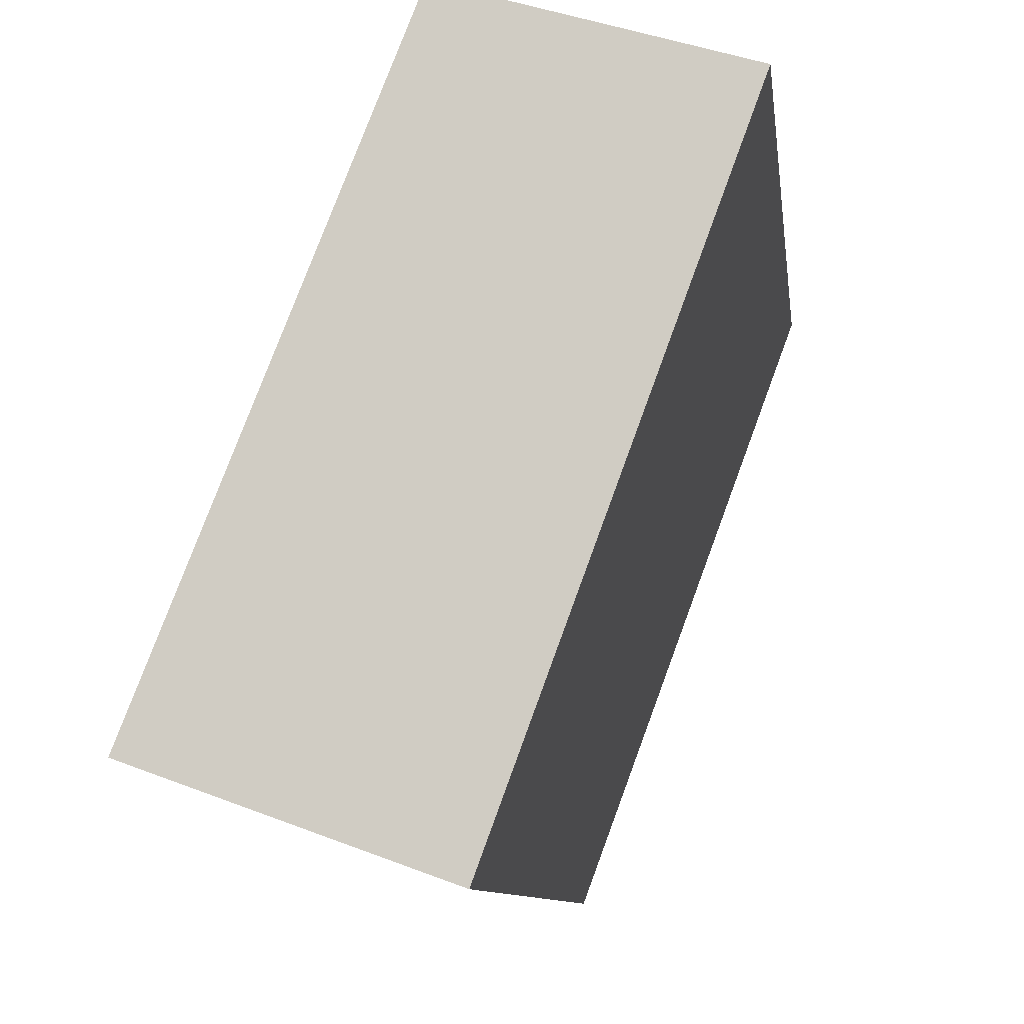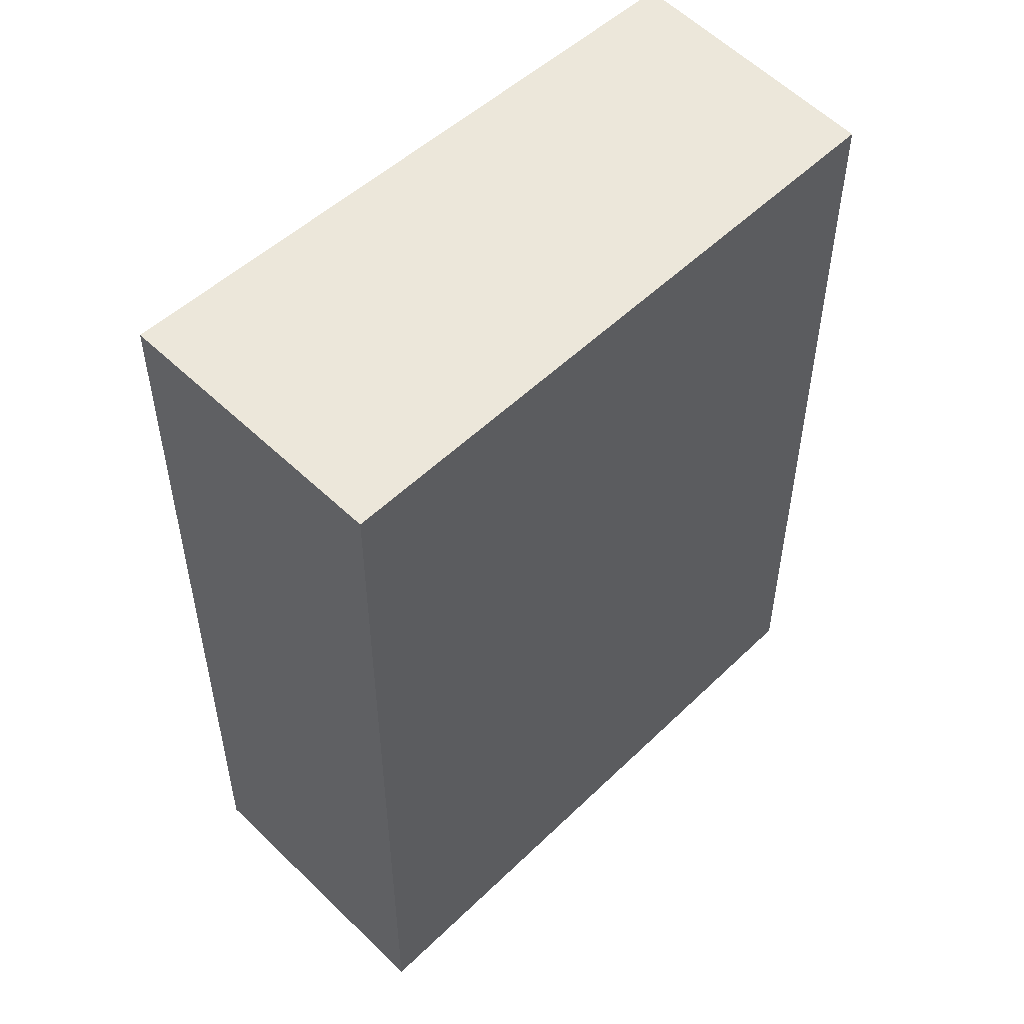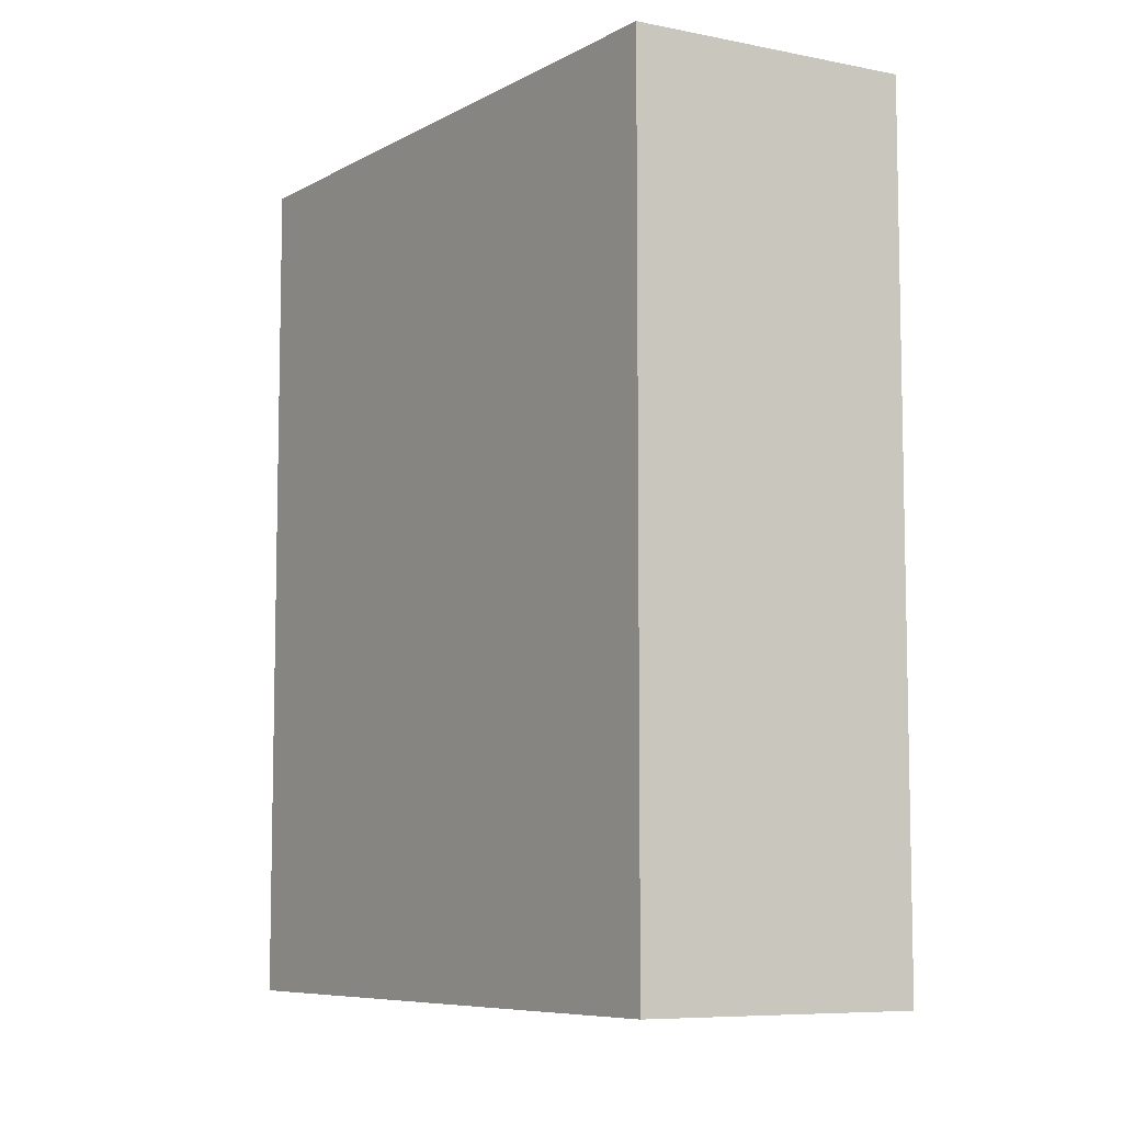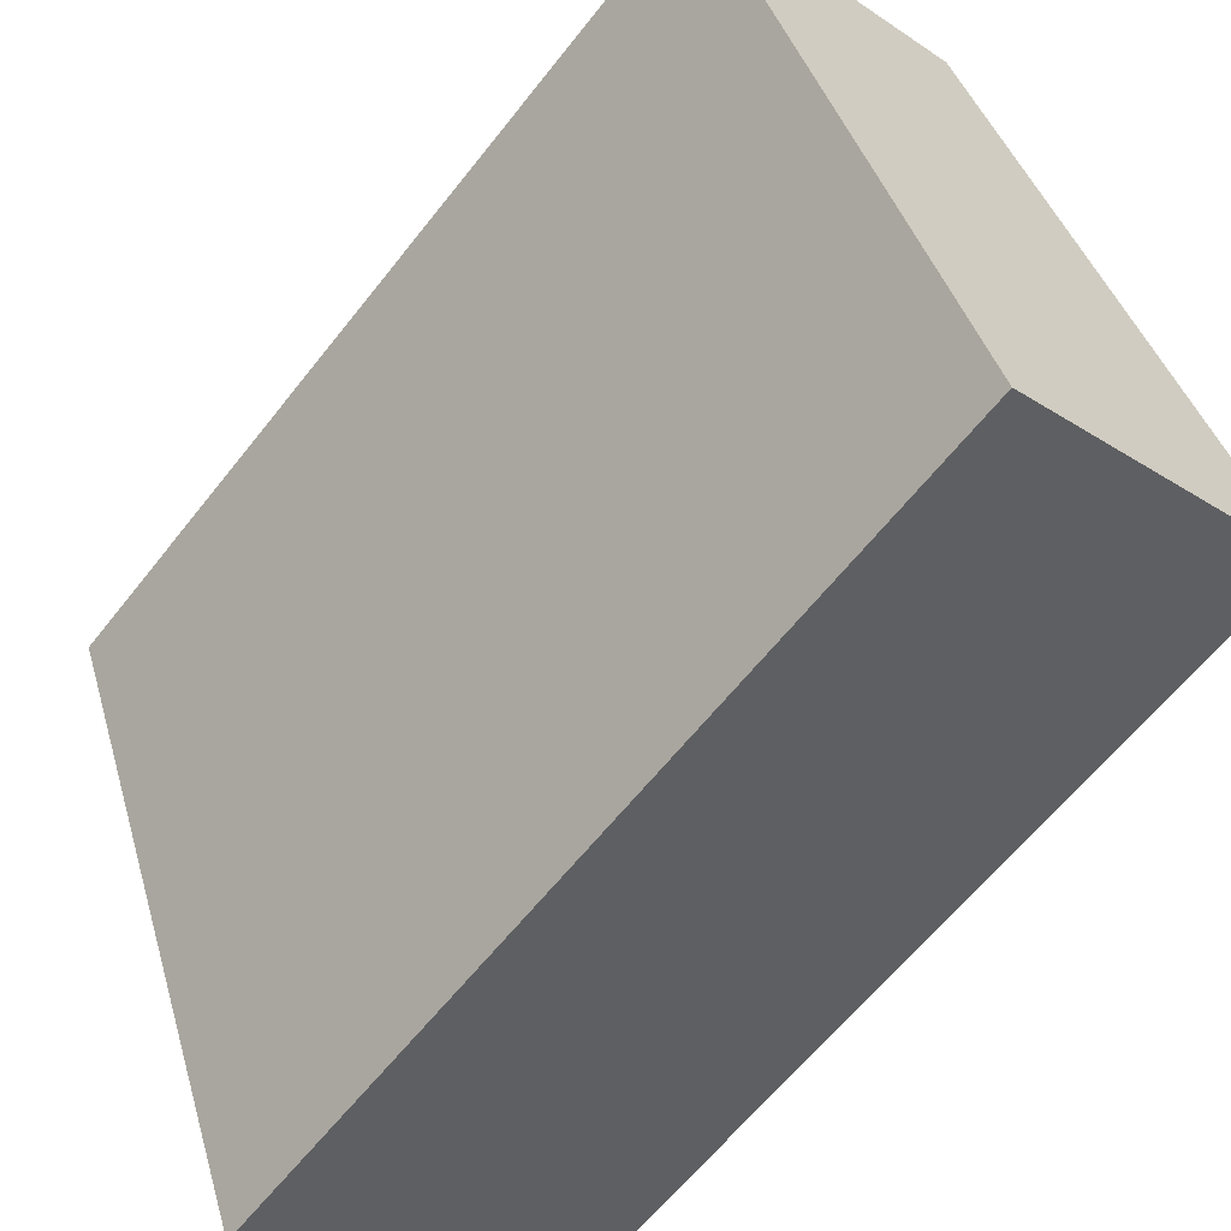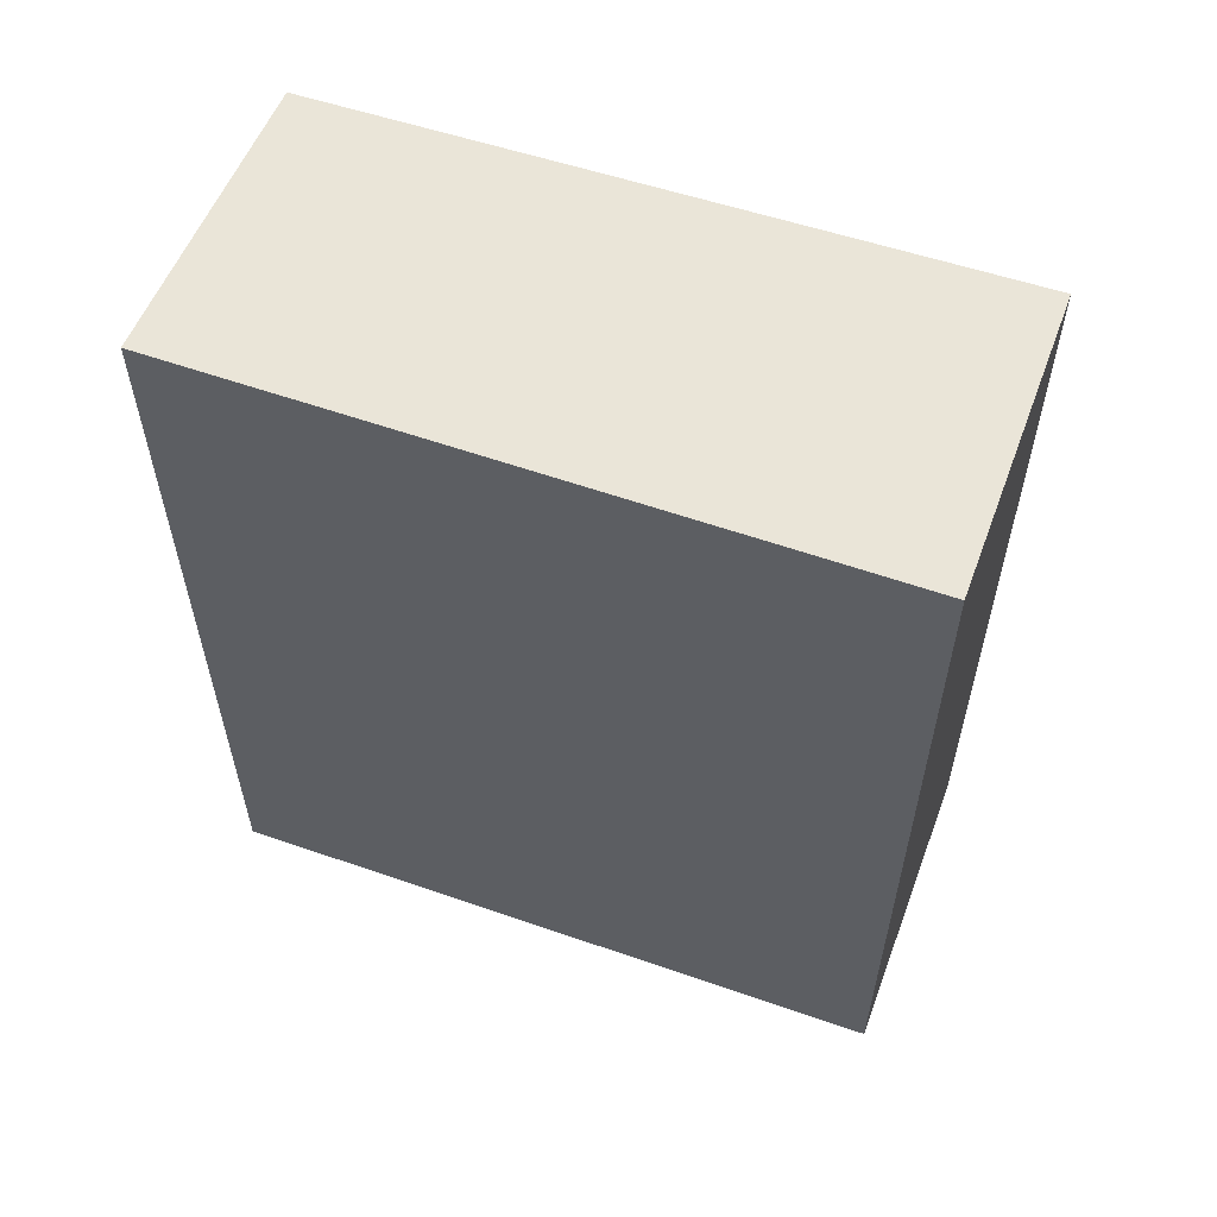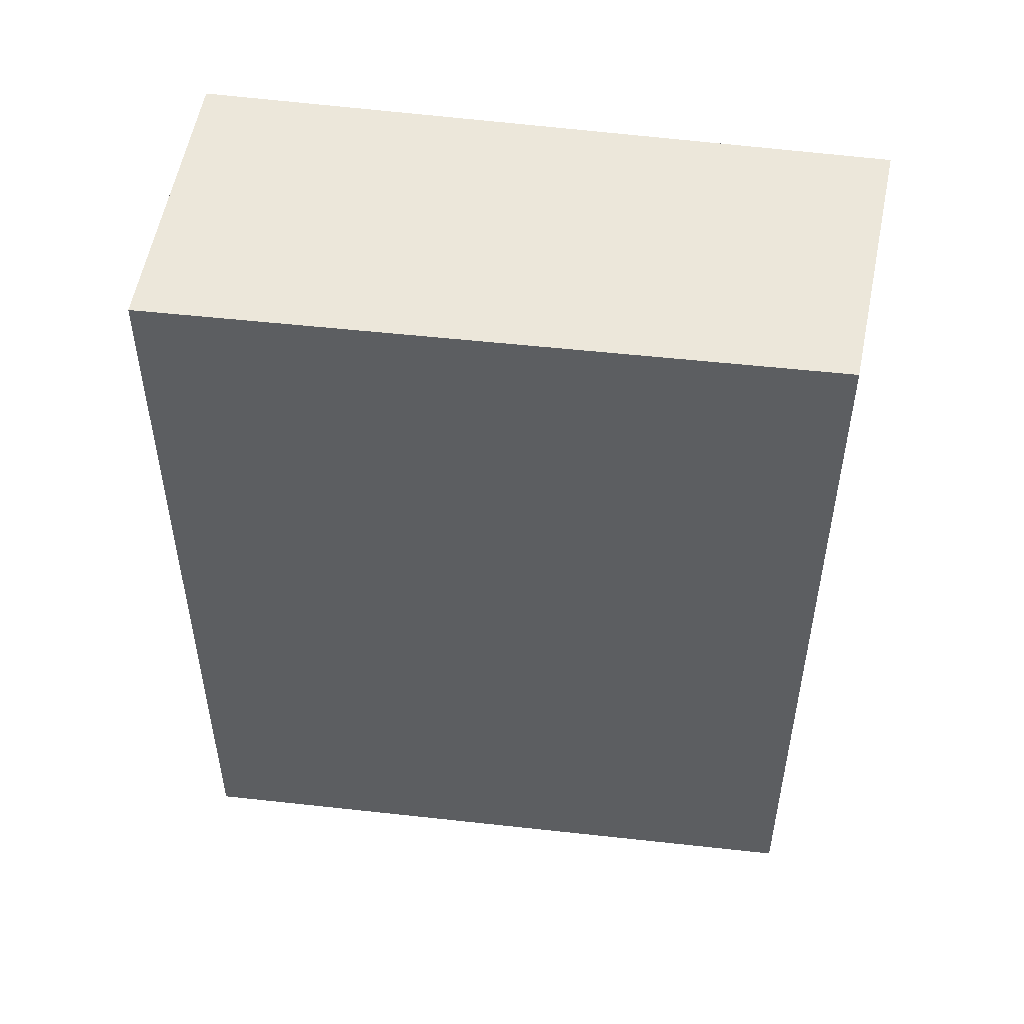
<metadata>
{"format":"obj","ext":"obj","renderer":"f3d","projection":"perspective","resolution":1024,"background":"white","views":[{"elev":-9.5,"azim":7.3,"up":"+Z"},{"elev":52.7,"azim":-114.4,"up":"+Y"},{"elev":-7.7,"azim":-12.7,"up":"+Y"},{"elev":-61.8,"azim":142.0,"up":"+Z"},{"elev":59.4,"azim":130.0,"up":"+Y"},{"elev":51.9,"azim":-61.5,"up":"+Y"}]}
</metadata>
<code>
v  1.092 3.348 -0.392
v  0.95 3.348 2.394
v  2.006 3.348 2.076
v  0 3.348 2.05e-16
v  2.006 -1.271e-16 2.076
v  1.092 2.4e-17 -0.392
v  0 0 0
v  0.95 -1.466e-16 2.394
g defaultobject
f 1 2 3
f 2 1 4
f 5 1 3
f 1 5 6
f 6 4 1
f 4 6 7
f 7 2 4
f 2 7 8
f 8 3 2
f 3 8 5
f 8 6 5
f 6 8 7

</code>
